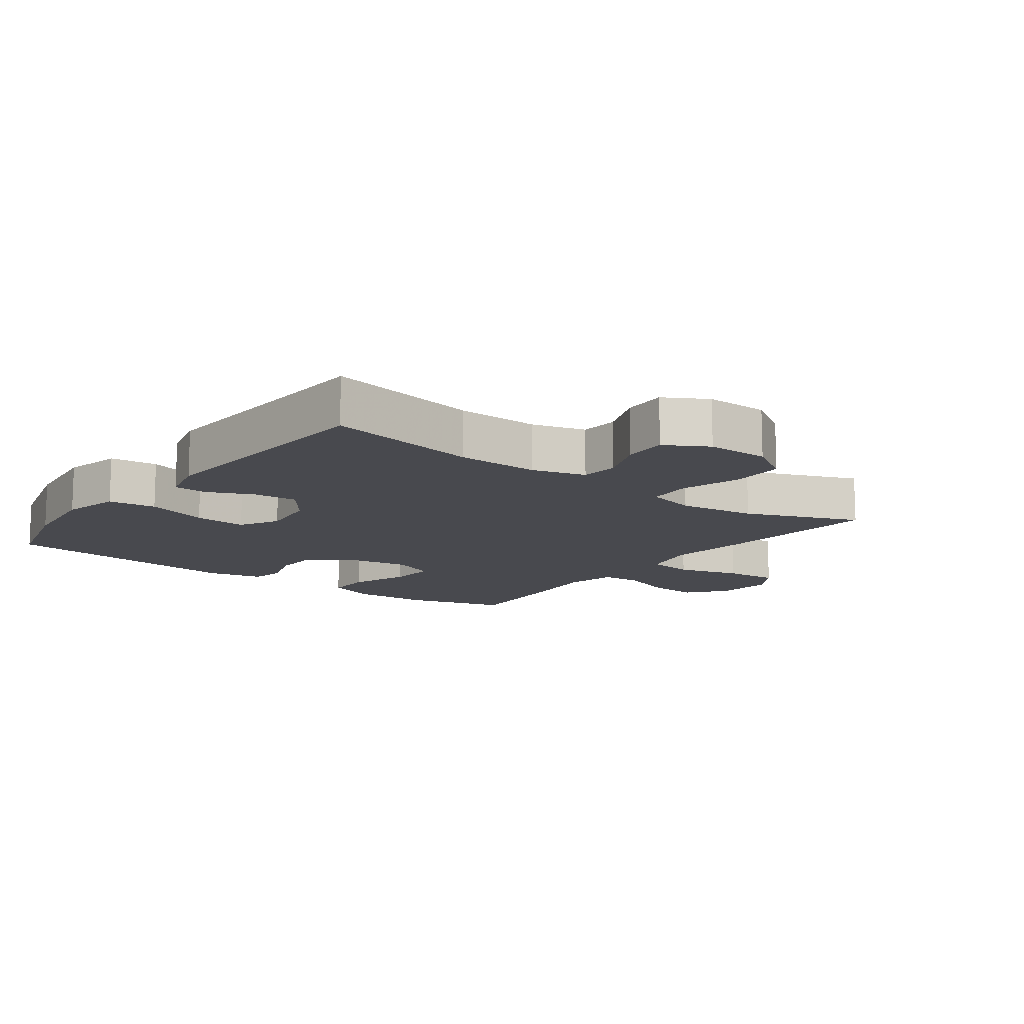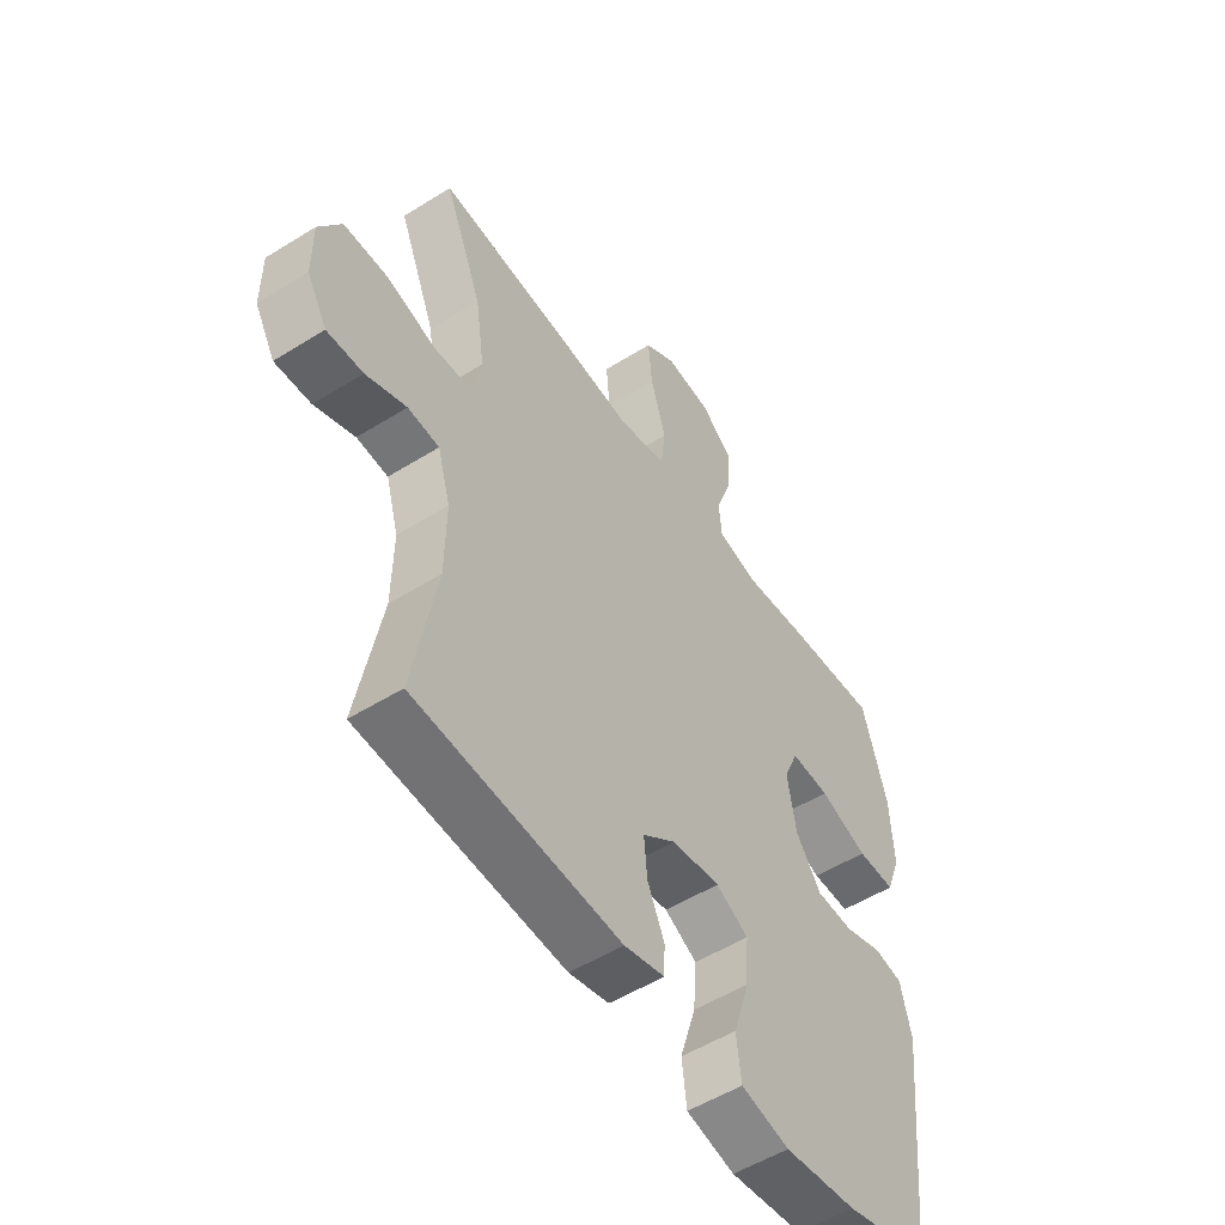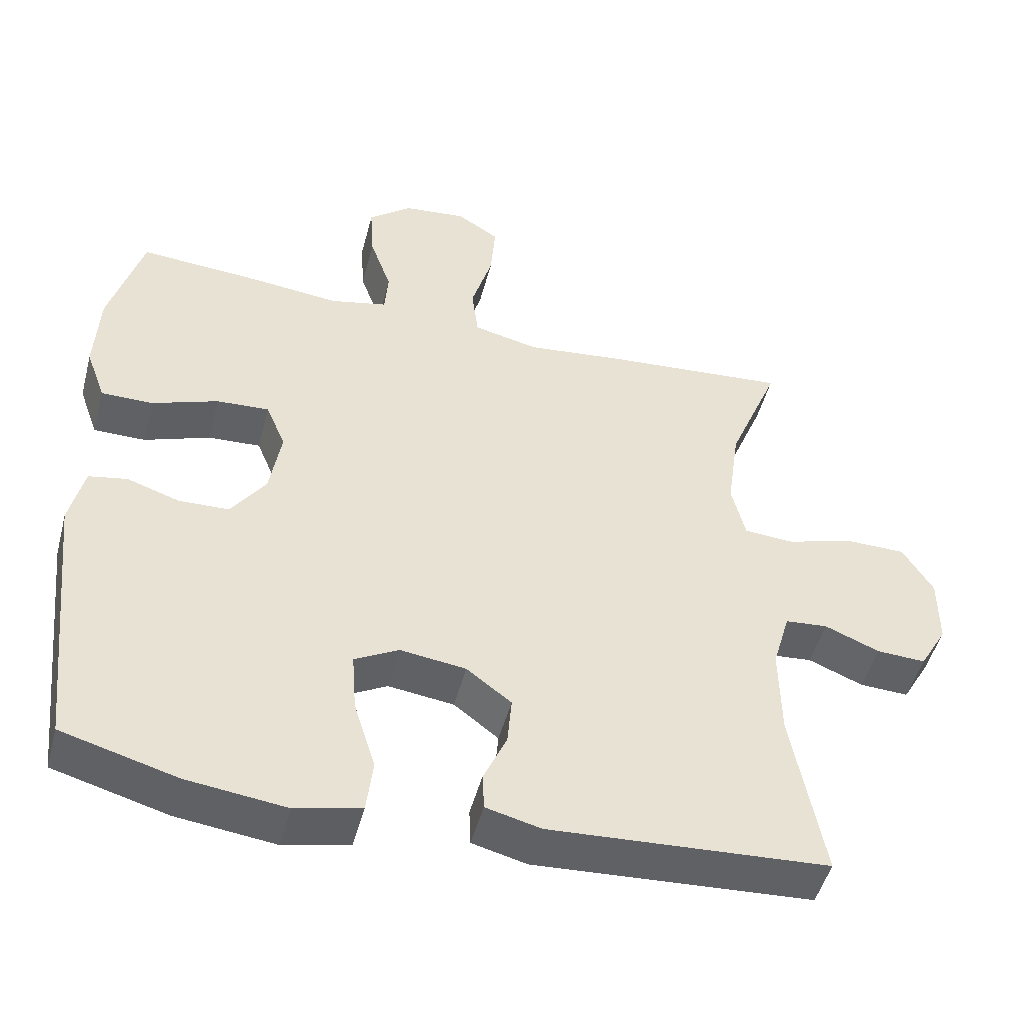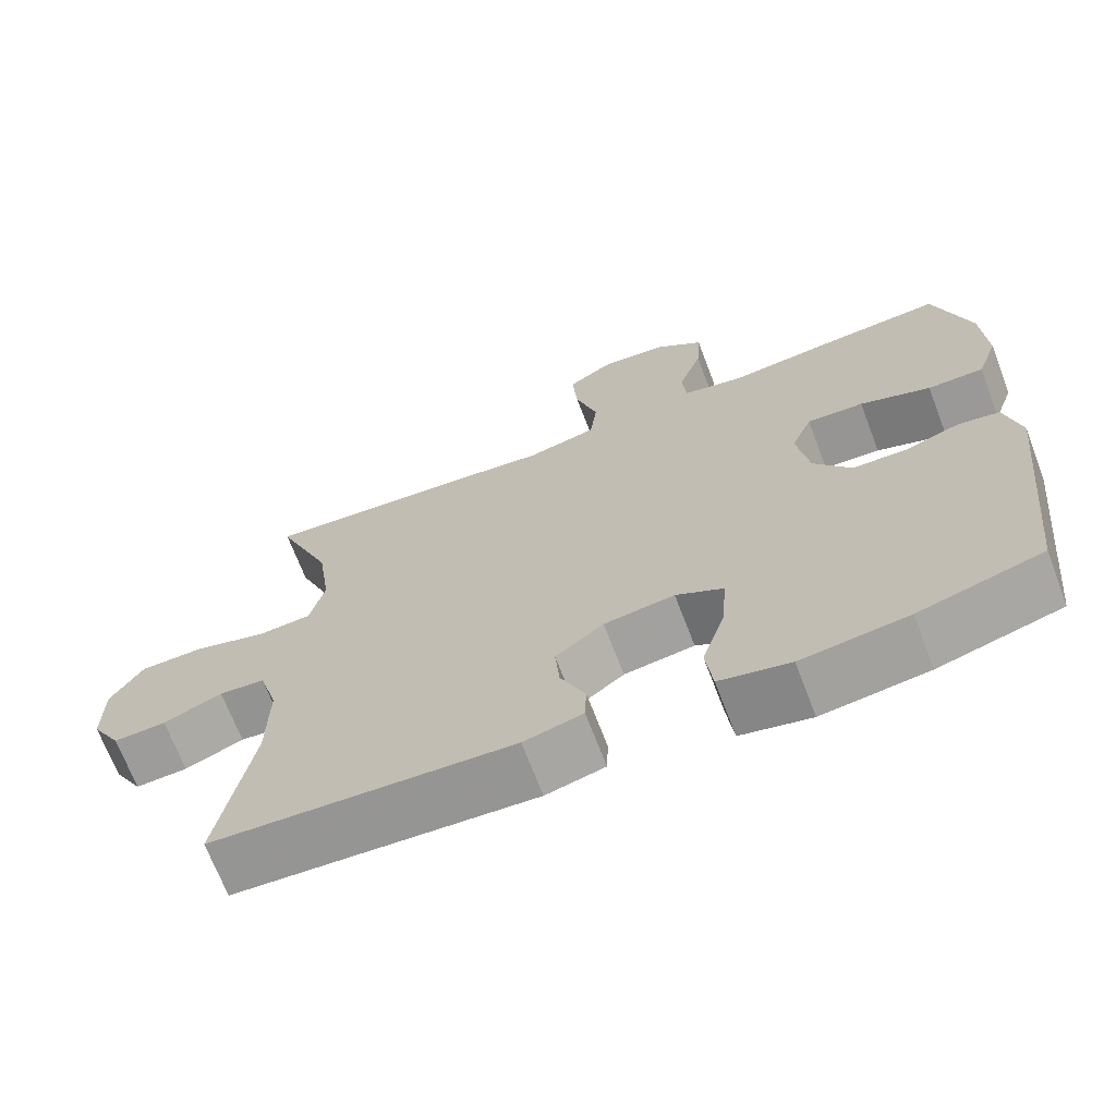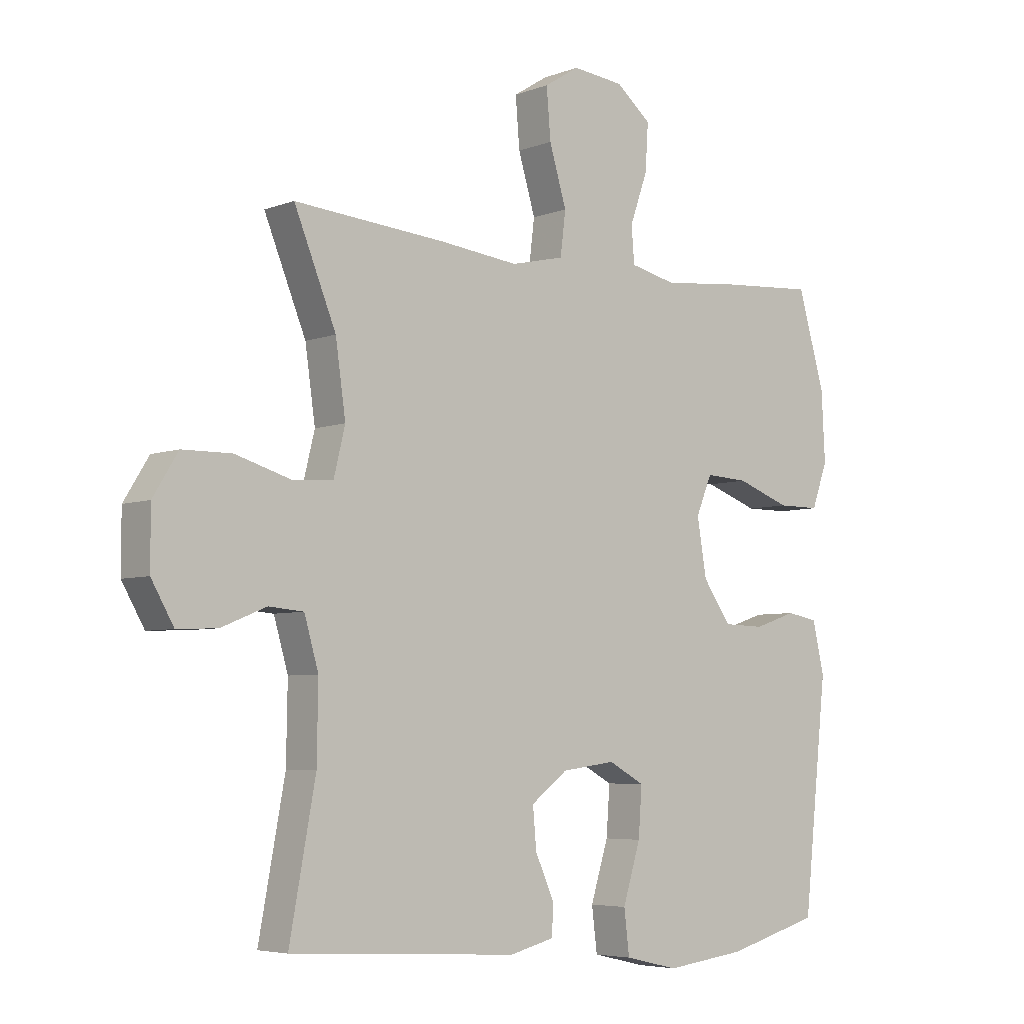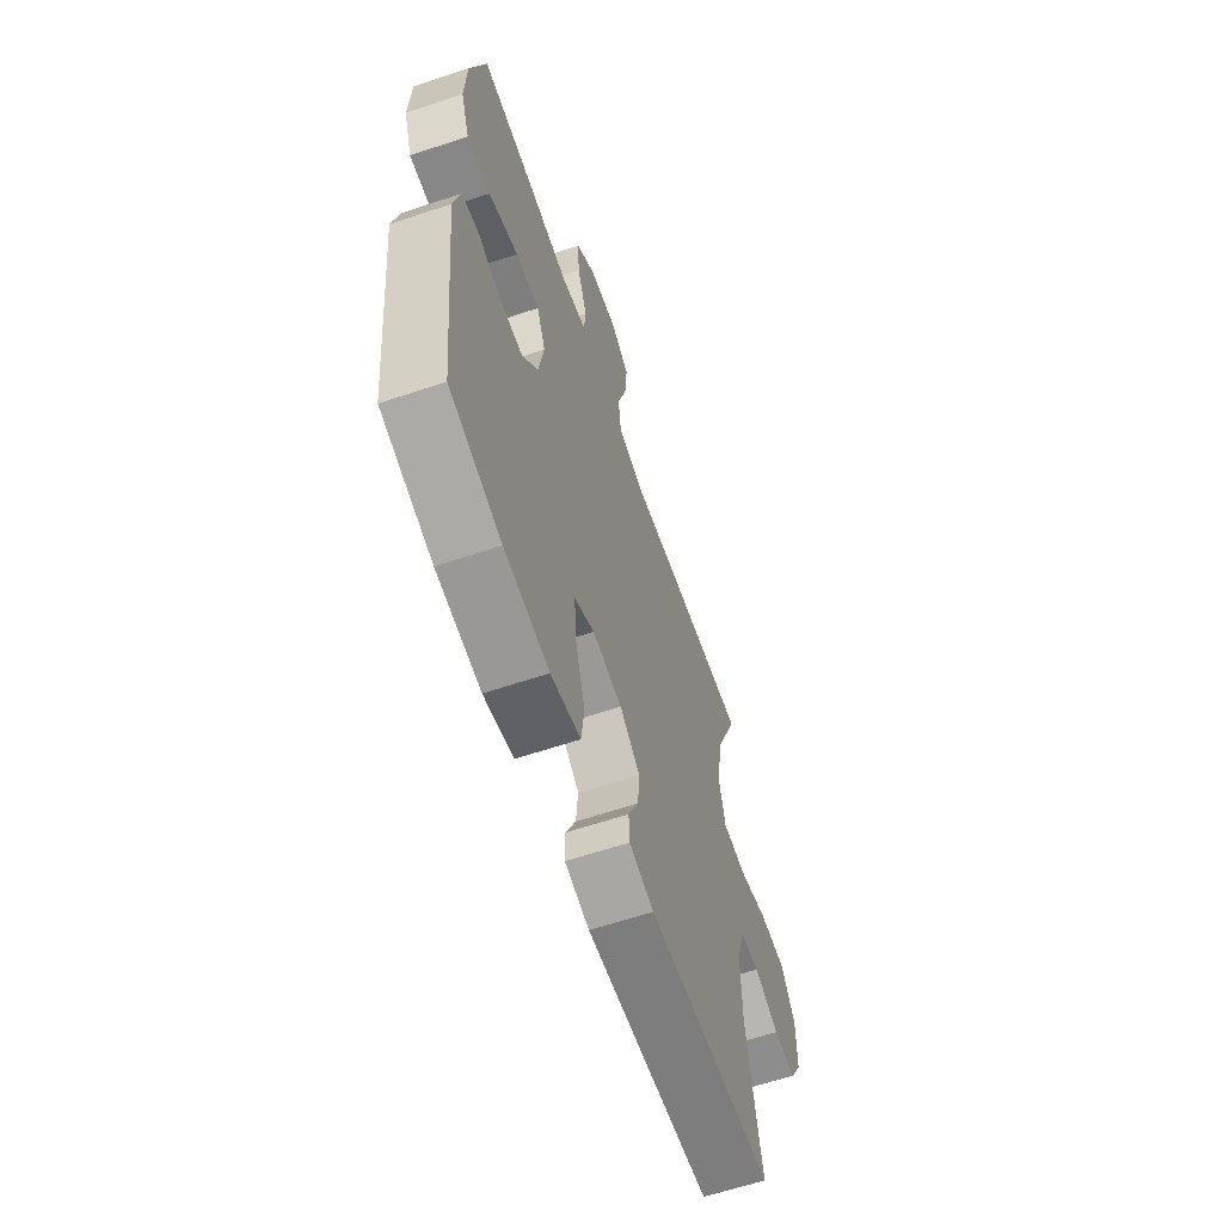
<metadata>
{"format":"obj","ext":"obj","renderer":"f3d","projection":"perspective","resolution":1024,"background":"white","views":[{"elev":-12.6,"azim":-127.0,"up":"+Y"},{"elev":-53.0,"azim":-56.2,"up":"+Z"},{"elev":-48.7,"azim":165.3,"up":"+Z"},{"elev":-69.1,"azim":20.9,"up":"+Z"},{"elev":-5.3,"azim":-40.7,"up":"+Z"},{"elev":-62.3,"azim":108.8,"up":"+Z"}]}
</metadata>
<code>
v 0.5 0.07 0.5
v 0.546 0.07 0.341
v 0.552 0.07 0.223
v 0.525 0.07 0.148
v 0.453 0.07 0.148
v 0.362 0.07 0.181
v 0.289 0.07 0.185
v 0.262 0.07 0.12
v 0.278 0.07 0.024
v 0.326 0.07 -0.044
v 0.396 0.07 -0.046
v 0.468 0.07 -0.022
v 0.521 0.07 -0.032
v 0.541 0.07 -0.118
v 0.5 0.07 -0.5
v 0.341 0.07 -0.544
v 0.204 0.07 -0.561
v 0.113 0.07 -0.54
v 0.104 0.07 -0.466
v 0.134 0.07 -0.369
v 0.14 0.07 -0.287
v 0.079 0.07 -0.254
v -0.012 0.07 -0.266
v -0.074 0.07 -0.313
v -0.068 0.07 -0.381
v -0.036 0.07 -0.452
v -0.038 0.07 -0.504
v -0.114 0.07 -0.523
v -0.5 0.07 -0.5
v -0.456 0.07 -0.262
v -0.454 0.07 -0.135
v -0.478 0.07 -0.052
v -0.537 0.07 -0.047
v -0.613 0.07 -0.078
v -0.681 0.07 -0.081
v -0.719 0.07 -0.015
v -0.719 0.07 0.082
v -0.677 0.07 0.15
v -0.594 0.07 0.151
v -0.5 0.07 0.123
v -0.431 0.07 0.128
v -0.412 0.07 0.206
v -0.429 0.07 0.326
v -0.5 0.07 0.5
v -0.243 0.07 0.479
v -0.109 0.07 0.464
v -0.019 0.07 0.485
v -0.01 0.07 0.558
v -0.039 0.07 0.655
v -0.046 0.07 0.739
v 0.013 0.07 0.776
v 0.1 0.07 0.767
v 0.16 0.07 0.718
v 0.155 0.07 0.639
v 0.125 0.07 0.554
v 0.13 0.07 0.493
v 0.209 0.07 0.475
v 0.331 0.07 0.488
v 0.5 0 0.5
v 0.546 0 0.341
v 0.552 0 0.223
v 0.525 0 0.148
v 0.453 0 0.148
v 0.362 0 0.181
v 0.289 0 0.185
v 0.262 0 0.12
v 0.278 0 0.024
v 0.326 0 -0.044
v 0.396 0 -0.046
v 0.468 0 -0.022
v 0.521 0 -0.032
v 0.541 0 -0.118
v 0.5 0 -0.5
v 0.341 0 -0.544
v 0.204 0 -0.561
v 0.113 0 -0.54
v 0.104 0 -0.466
v 0.134 0 -0.369
v 0.14 0 -0.287
v 0.079 0 -0.254
v -0.012 0 -0.266
v -0.074 0 -0.313
v -0.068 0 -0.381
v -0.036 0 -0.452
v -0.038 0 -0.504
v -0.114 0 -0.523
v -0.5 0 -0.5
v -0.456 0 -0.262
v -0.454 0 -0.135
v -0.478 0 -0.052
v -0.537 0 -0.047
v -0.613 0 -0.078
v -0.681 0 -0.081
v -0.719 0 -0.015
v -0.719 0 0.082
v -0.677 0 0.15
v -0.594 0 0.151
v -0.5 0 0.123
v -0.431 0 0.128
v -0.412 0 0.206
v -0.429 0 0.326
v -0.5 0 0.5
v -0.243 0 0.479
v -0.109 0 0.464
v -0.019 0 0.485
v -0.01 0 0.558
v -0.039 0 0.655
v -0.046 0 0.739
v 0.013 0 0.776
v 0.1 0 0.767
v 0.16 0 0.718
v 0.155 0 0.639
v 0.125 0 0.554
v 0.13 0 0.493
v 0.209 0 0.475
v 0.331 0 0.488
f 57 58 1 2
f 56 57 2 3
f 52 53 54 55
f 52 55 56
f 51 52 56
f 48 49 50 51
f 48 51 56
f 47 48 56 3
f 43 44 45 46
f 42 43 46 47
f 41 42 47 3
f 37 38 39 40
f 37 40 41
f 33 34 35 36
f 32 33 36 37
f 27 28 29 30
f 25 26 27 30
f 24 25 30 31
f 23 24 31 32
f 17 18 19 20
f 17 20 21
f 16 17 21
f 15 16 21
f 14 15 21
f 11 12 13 14
f 10 11 14 21
f 9 10 21 22
f 3 4 5 6
f 3 6 7
f 41 3 7
f 37 41 7 8
f 22 23 32 37
f 8 9 22 37
f 60 59 116 115
f 61 60 115 114
f 113 112 111 110
f 114 113 110
f 114 110 109
f 109 108 107 106
f 114 109 106
f 61 114 106 105
f 104 103 102 101
f 105 104 101 100
f 61 105 100 99
f 98 97 96 95
f 99 98 95
f 94 93 92 91
f 95 94 91 90
f 88 87 86 85
f 88 85 84 83
f 89 88 83 82
f 90 89 82 81
f 78 77 76 75
f 79 78 75
f 79 75 74
f 79 74 73
f 79 73 72
f 72 71 70 69
f 79 72 69 68
f 80 79 68 67
f 64 63 62 61
f 65 64 61
f 65 61 99
f 66 65 99 95
f 95 90 81 80
f 95 80 67 66
f 1 59 60 2
f 2 60 61 3
f 3 61 62 4
f 4 62 63 5
f 5 63 64 6
f 6 64 65 7
f 7 65 66 8
f 8 66 67 9
f 9 67 68 10
f 10 68 69 11
f 11 69 70 12
f 12 70 71 13
f 13 71 72 14
f 14 72 73 15
f 15 73 74 16
f 16 74 75 17
f 17 75 76 18
f 18 76 77 19
f 19 77 78 20
f 20 78 79 21
f 21 79 80 22
f 22 80 81 23
f 23 81 82 24
f 24 82 83 25
f 25 83 84 26
f 26 84 85 27
f 27 85 86 28
f 28 86 87 29
f 29 87 88 30
f 30 88 89 31
f 31 89 90 32
f 32 90 91 33
f 33 91 92 34
f 34 92 93 35
f 35 93 94 36
f 36 94 95 37
f 37 95 96 38
f 38 96 97 39
f 39 97 98 40
f 40 98 99 41
f 41 99 100 42
f 42 100 101 43
f 43 101 102 44
f 44 102 103 45
f 45 103 104 46
f 46 104 105 47
f 47 105 106 48
f 48 106 107 49
f 49 107 108 50
f 50 108 109 51
f 51 109 110 52
f 52 110 111 53
f 53 111 112 54
f 54 112 113 55
f 55 113 114 56
f 56 114 115 57
f 57 115 116 58
f 58 116 59 1

</code>
